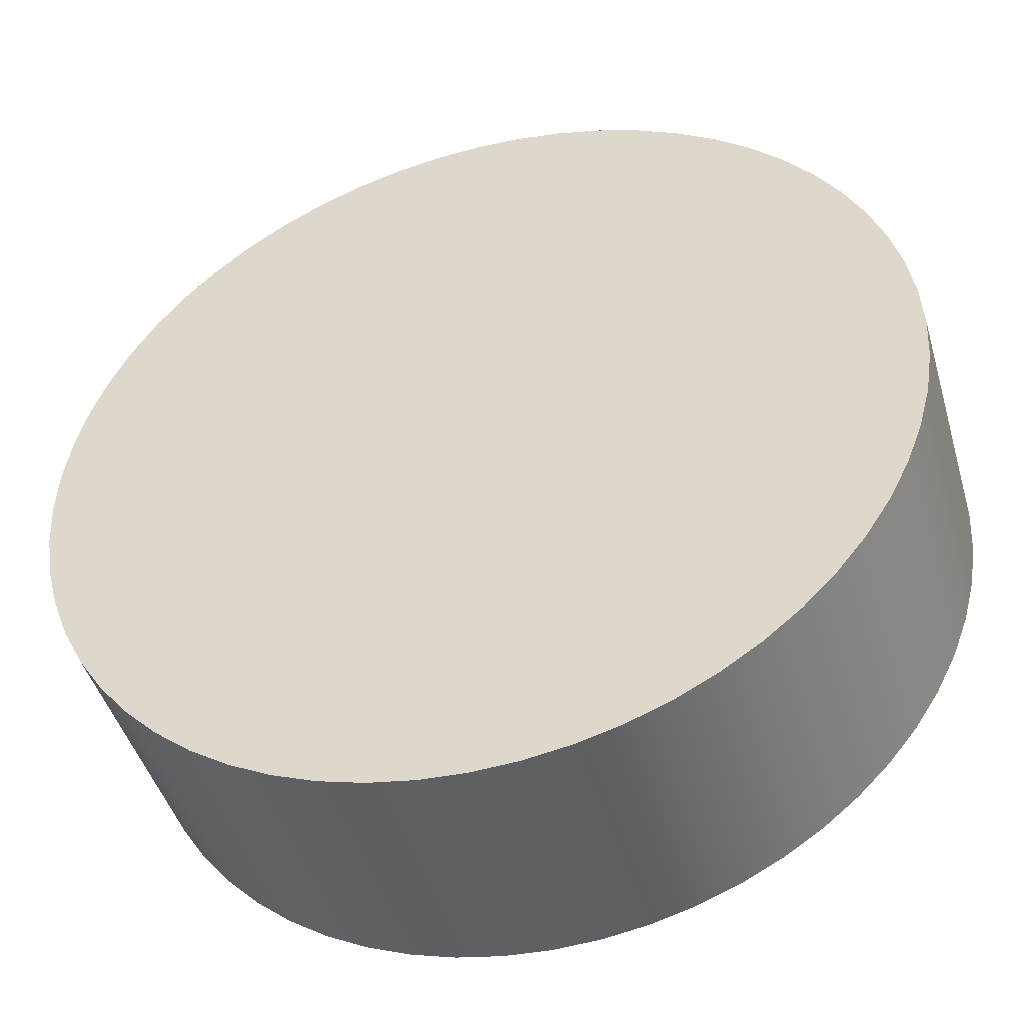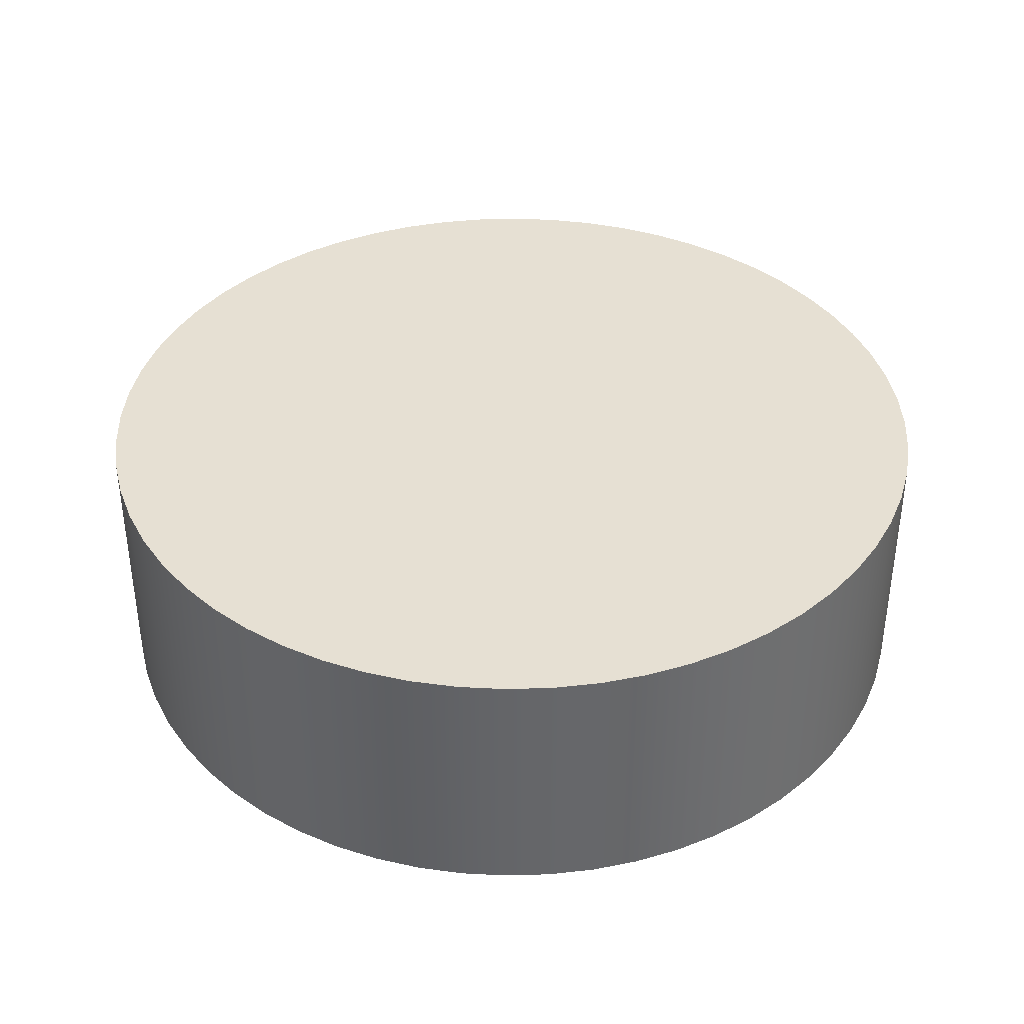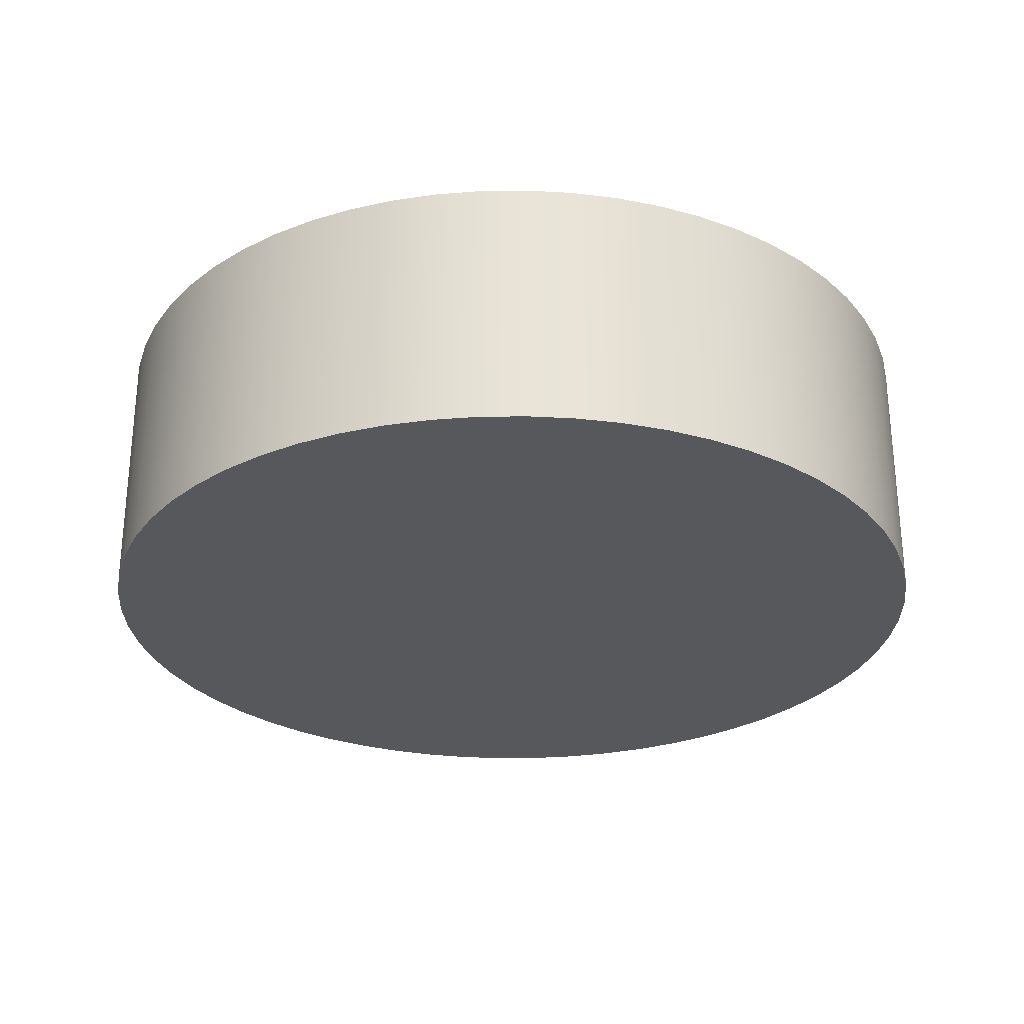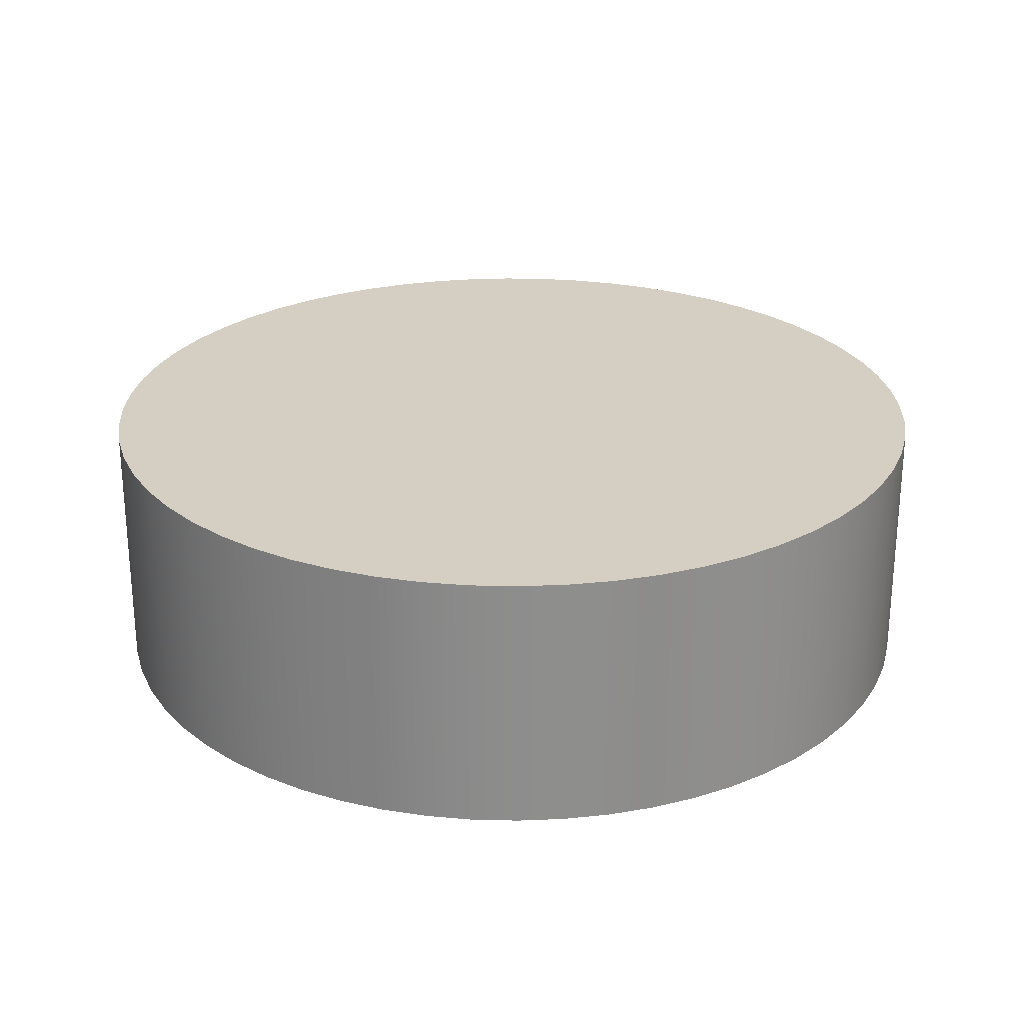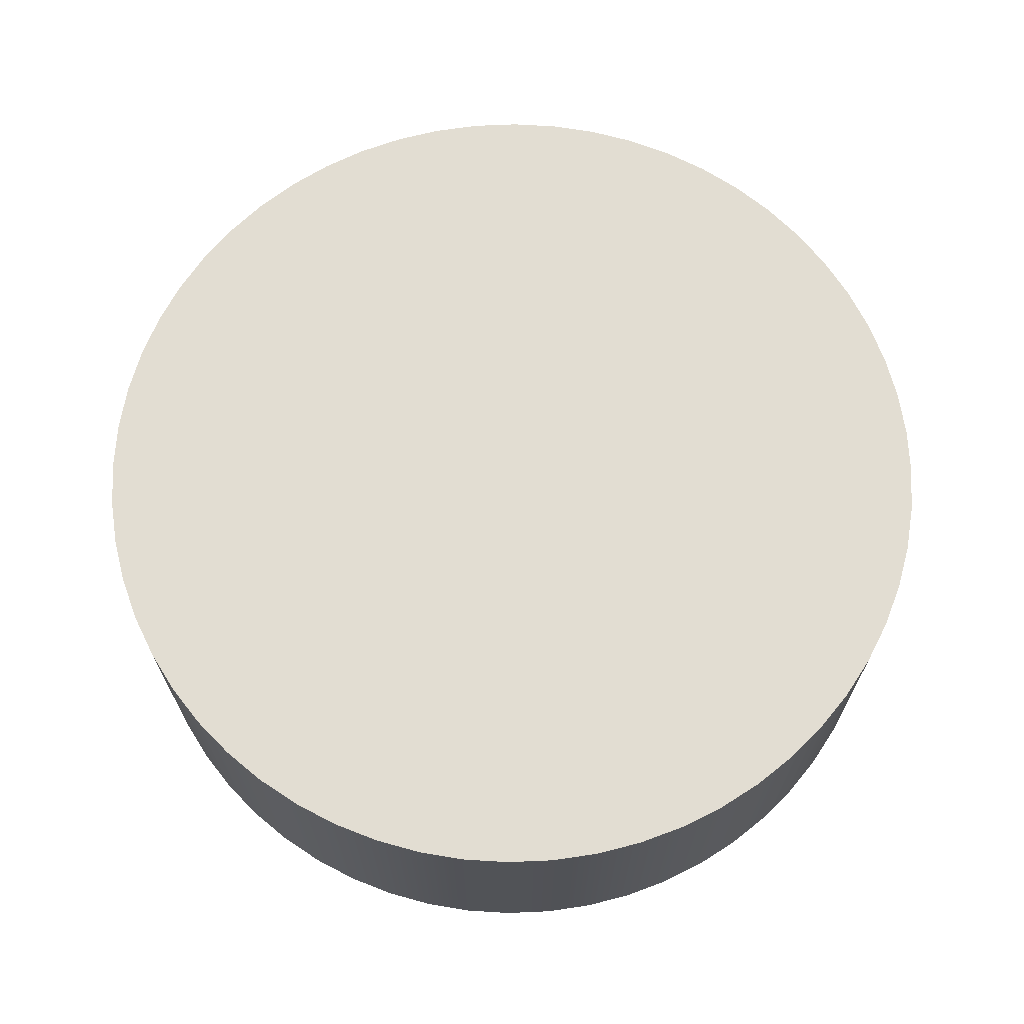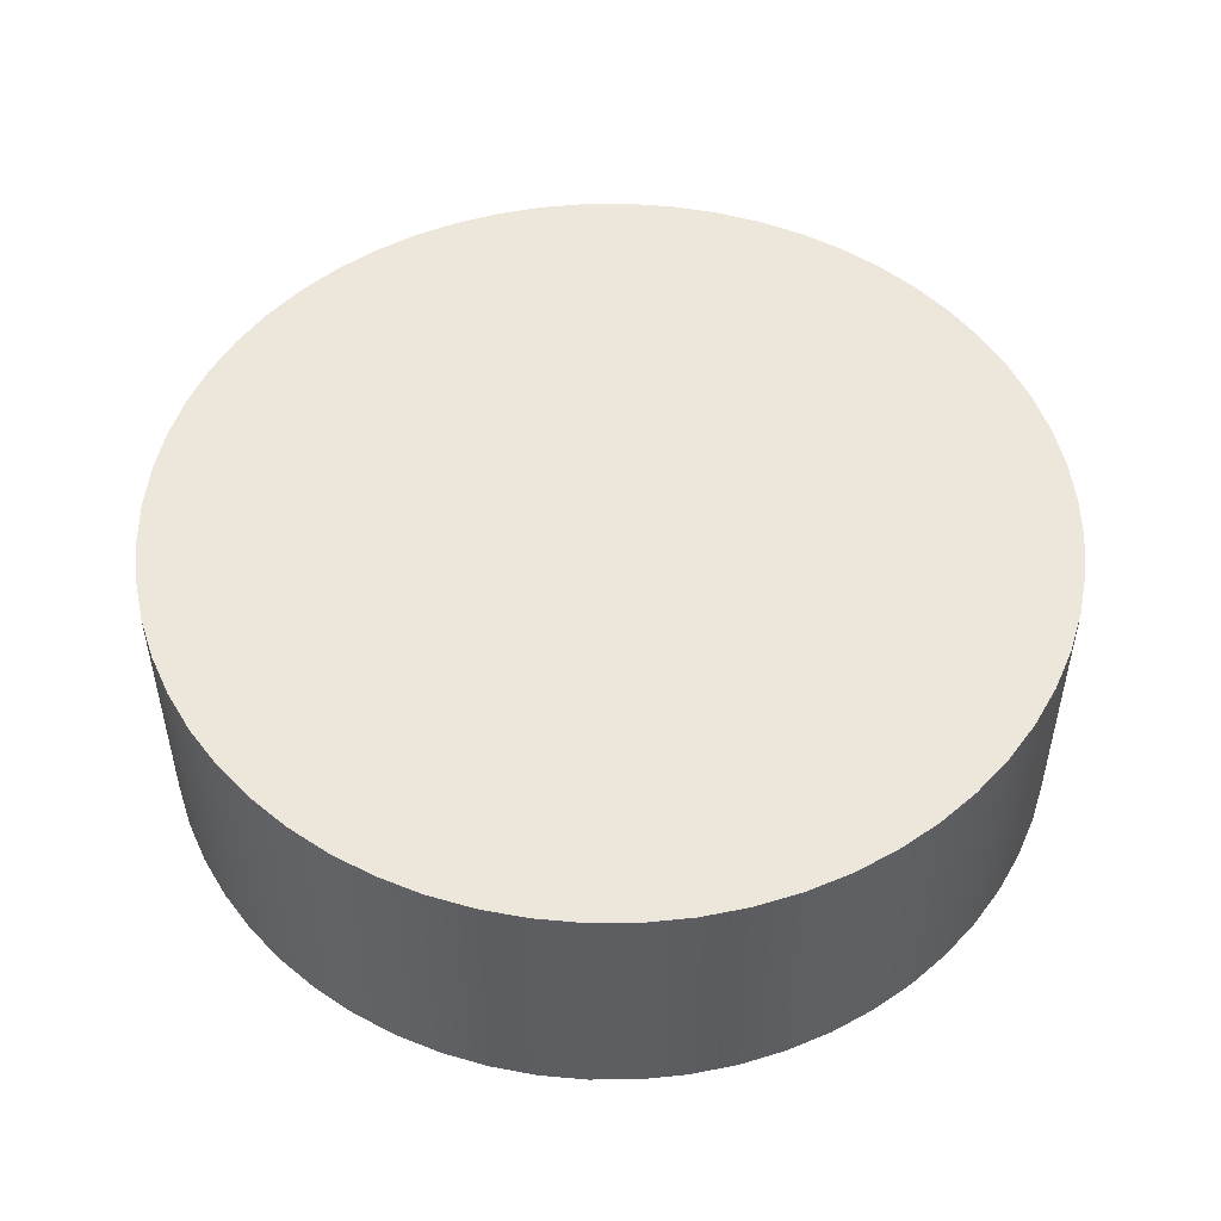
<metadata>
{"format":"obj","ext":"obj","renderer":"f3d","projection":"perspective","resolution":1024,"background":"white","views":[{"elev":-45.4,"azim":-163.9,"up":"+Z"},{"elev":38.4,"azim":-167.2,"up":"+Y"},{"elev":-28.1,"azim":178.1,"up":"+Y"},{"elev":25.5,"azim":143.3,"up":"+Y"},{"elev":68.1,"azim":-173.5,"up":"+Y"},{"elev":50.8,"azim":-147.4,"up":"+Y"}]}
</metadata>
<code>
v -0.7 -0.06 2.449e-17
v -0.6989 -0.06 -0.02091
v -0.6956 -0.06 -0.04158
v -0.6902 -0.06 -0.0618
v -0.6827 -0.06 -0.08135
v -0.6732 -0.06 -0.1
v -0.6618 -0.06 -0.1176
v -0.6486 -0.06 -0.1338
v -0.6338 -0.06 -0.1486
v -0.6176 -0.06 -0.1618
v -0.6 -0.06 -0.1732
v -0.5813 -0.06 -0.1827
v -0.5618 -0.06 -0.1902
v -0.5416 -0.06 -0.1956
v -0.5209 -0.06 -0.1989
v -0.5 -0.06 -0.2
v -0.4791 -0.06 -0.1989
v -0.4584 -0.06 -0.1956
v -0.4382 -0.06 -0.1902
v -0.4187 -0.06 -0.1827
v -0.4 -0.06 -0.1732
v -0.3824 -0.06 -0.1618
v -0.3662 -0.06 -0.1486
v -0.3514 -0.06 -0.1338
v -0.3382 -0.06 -0.1176
v -0.3268 -0.06 -0.1
v -0.3173 -0.06 -0.08135
v -0.3098 -0.06 -0.0618
v -0.3044 -0.06 -0.04158
v -0.3011 -0.06 -0.02091
v -0.3 -0.06 0
v -0.3011 -0.06 0.02091
v -0.3044 -0.06 0.04158
v -0.3098 -0.06 0.0618
v -0.3173 -0.06 0.08135
v -0.3268 -0.06 0.1
v -0.3382 -0.06 0.1176
v -0.3514 -0.06 0.1338
v -0.3662 -0.06 0.1486
v -0.3824 -0.06 0.1618
v -0.4 -0.06 0.1732
v -0.4187 -0.06 0.1827
v -0.4382 -0.06 0.1902
v -0.4584 -0.06 0.1956
v -0.4791 -0.06 0.1989
v -0.5 -0.06 0.2
v -0.5209 -0.06 0.1989
v -0.5416 -0.06 0.1956
v -0.5618 -0.06 0.1902
v -0.5813 -0.06 0.1827
v -0.6 -0.06 0.1732
v -0.6176 -0.06 0.1618
v -0.6338 -0.06 0.1486
v -0.6486 -0.06 0.1338
v -0.6618 -0.06 0.1176
v -0.6732 -0.06 0.1
v -0.6827 -0.06 0.08135
v -0.6902 -0.06 0.0618
v -0.6956 -0.06 0.04158
v -0.6989 -0.06 0.02091
v -0.7 -0.06 2.449e-17
v -0.6989 -0.06 0.02091
v -0.6956 -0.06 0.04158
v -0.6902 -0.06 0.0618
v -0.6827 -0.06 0.08135
v -0.6732 -0.06 0.1
v -0.6618 -0.06 0.1176
v -0.6486 -0.06 0.1338
v -0.6338 -0.06 0.1486
v -0.6176 -0.06 0.1618
v -0.6 -0.06 0.1732
v -0.5813 -0.06 0.1827
v -0.5618 -0.06 0.1902
v -0.5416 -0.06 0.1956
v -0.5209 -0.06 0.1989
v -0.5 -0.06 0.2
v -0.4791 -0.06 0.1989
v -0.4584 -0.06 0.1956
v -0.4382 -0.06 0.1902
v -0.4187 -0.06 0.1827
v -0.4 -0.06 0.1732
v -0.3824 -0.06 0.1618
v -0.3662 -0.06 0.1486
v -0.3514 -0.06 0.1338
v -0.3382 -0.06 0.1176
v -0.3268 -0.06 0.1
v -0.3173 -0.06 0.08135
v -0.3098 -0.06 0.0618
v -0.3044 -0.06 0.04158
v -0.3011 -0.06 0.02091
v -0.3 -0.06 0
v -0.3011 -0.06 -0.02091
v -0.3044 -0.06 -0.04158
v -0.3098 -0.06 -0.0618
v -0.3173 -0.06 -0.08135
v -0.3268 -0.06 -0.1
v -0.3382 -0.06 -0.1176
v -0.3514 -0.06 -0.1338
v -0.3662 -0.06 -0.1486
v -0.3824 -0.06 -0.1618
v -0.4 -0.06 -0.1732
v -0.4187 -0.06 -0.1827
v -0.4382 -0.06 -0.1902
v -0.4584 -0.06 -0.1956
v -0.4791 -0.06 -0.1989
v -0.5 -0.06 -0.2
v -0.5209 -0.06 -0.1989
v -0.5416 -0.06 -0.1956
v -0.5618 -0.06 -0.1902
v -0.5813 -0.06 -0.1827
v -0.6 -0.06 -0.1732
v -0.6176 -0.06 -0.1618
v -0.6338 -0.06 -0.1486
v -0.6486 -0.06 -0.1338
v -0.6618 -0.06 -0.1176
v -0.6732 -0.06 -0.1
v -0.6827 -0.06 -0.08135
v -0.6902 -0.06 -0.0618
v -0.6956 -0.06 -0.04158
v -0.6989 -0.06 -0.02091
v -0.7 0.06 2.449e-17
v -0.6989 0.06 -0.02091
v -0.6956 0.06 -0.04158
v -0.6902 0.06 -0.0618
v -0.6827 0.06 -0.08135
v -0.6732 0.06 -0.1
v -0.6618 0.06 -0.1176
v -0.6486 0.06 -0.1338
v -0.6338 0.06 -0.1486
v -0.6176 0.06 -0.1618
v -0.6 0.06 -0.1732
v -0.5813 0.06 -0.1827
v -0.5618 0.06 -0.1902
v -0.5416 0.06 -0.1956
v -0.5209 0.06 -0.1989
v -0.5 0.06 -0.2
v -0.4791 0.06 -0.1989
v -0.4584 0.06 -0.1956
v -0.4382 0.06 -0.1902
v -0.4187 0.06 -0.1827
v -0.4 0.06 -0.1732
v -0.3824 0.06 -0.1618
v -0.3662 0.06 -0.1486
v -0.3514 0.06 -0.1338
v -0.3382 0.06 -0.1176
v -0.3268 0.06 -0.1
v -0.3173 0.06 -0.08135
v -0.3098 0.06 -0.0618
v -0.3044 0.06 -0.04158
v -0.3011 0.06 -0.02091
v -0.3 0.06 0
v -0.3011 0.06 0.02091
v -0.3044 0.06 0.04158
v -0.3098 0.06 0.0618
v -0.3173 0.06 0.08135
v -0.3268 0.06 0.1
v -0.3382 0.06 0.1176
v -0.3514 0.06 0.1338
v -0.3662 0.06 0.1486
v -0.3824 0.06 0.1618
v -0.4 0.06 0.1732
v -0.4187 0.06 0.1827
v -0.4382 0.06 0.1902
v -0.4584 0.06 0.1956
v -0.4791 0.06 0.1989
v -0.5 0.06 0.2
v -0.5209 0.06 0.1989
v -0.5416 0.06 0.1956
v -0.5618 0.06 0.1902
v -0.5813 0.06 0.1827
v -0.6 0.06 0.1732
v -0.6176 0.06 0.1618
v -0.6338 0.06 0.1486
v -0.6486 0.06 0.1338
v -0.6618 0.06 0.1176
v -0.6732 0.06 0.1
v -0.6827 0.06 0.08135
v -0.6902 0.06 0.0618
v -0.6956 0.06 0.04158
v -0.6989 0.06 0.02091
v -0.7 -0.06 2.449e-17
v -0.7 0.06 2.449e-17
v -0.7 0.06 2.449e-17
v -0.6989 0.06 0.02091
v -0.6956 0.06 0.04158
v -0.6902 0.06 0.0618
v -0.6827 0.06 0.08135
v -0.6732 0.06 0.1
v -0.6618 0.06 0.1176
v -0.6486 0.06 0.1338
v -0.6338 0.06 0.1486
v -0.6176 0.06 0.1618
v -0.6 0.06 0.1732
v -0.5813 0.06 0.1827
v -0.5618 0.06 0.1902
v -0.5416 0.06 0.1956
v -0.5209 0.06 0.1989
v -0.5 0.06 0.2
v -0.4791 0.06 0.1989
v -0.4584 0.06 0.1956
v -0.4382 0.06 0.1902
v -0.4187 0.06 0.1827
v -0.4 0.06 0.1732
v -0.3824 0.06 0.1618
v -0.3662 0.06 0.1486
v -0.3514 0.06 0.1338
v -0.3382 0.06 0.1176
v -0.3268 0.06 0.1
v -0.3173 0.06 0.08135
v -0.3098 0.06 0.0618
v -0.3044 0.06 0.04158
v -0.3011 0.06 0.02091
v -0.3 0.06 0
v -0.3011 0.06 -0.02091
v -0.3044 0.06 -0.04158
v -0.3098 0.06 -0.0618
v -0.3173 0.06 -0.08135
v -0.3268 0.06 -0.1
v -0.3382 0.06 -0.1176
v -0.3514 0.06 -0.1338
v -0.3662 0.06 -0.1486
v -0.3824 0.06 -0.1618
v -0.4 0.06 -0.1732
v -0.4187 0.06 -0.1827
v -0.4382 0.06 -0.1902
v -0.4584 0.06 -0.1956
v -0.4791 0.06 -0.1989
v -0.5 0.06 -0.2
v -0.5209 0.06 -0.1989
v -0.5416 0.06 -0.1956
v -0.5618 0.06 -0.1902
v -0.5813 0.06 -0.1827
v -0.6 0.06 -0.1732
v -0.6176 0.06 -0.1618
v -0.6338 0.06 -0.1486
v -0.6486 0.06 -0.1338
v -0.6618 0.06 -0.1176
v -0.6732 0.06 -0.1
v -0.6827 0.06 -0.08135
v -0.6902 0.06 -0.0618
v -0.6956 0.06 -0.04158
v -0.6989 0.06 -0.02091
g 372adf28-e2ae-11ea-ae41-54bf646e7e1f
f 2 30 1
f 1 30 31
f 1 31 60
f 60 31 32
f 60 32 59
f 59 32 33
f 59 33 58
f 58 33 34
f 58 34 57
f 57 34 35
f 57 35 56
f 56 35 36
f 56 36 55
f 55 36 37
f 55 37 54
f 54 37 38
f 54 38 53
f 53 38 39
f 53 39 52
f 52 39 40
f 52 40 51
f 51 40 41
f 51 41 50
f 50 41 42
f 50 42 49
f 49 42 43
f 49 43 48
f 48 43 44
f 48 44 47
f 47 44 45
f 47 45 46
f 30 2 29
f 29 2 3
f 29 3 28
f 28 3 4
f 28 4 27
f 27 4 5
f 27 5 26
f 26 5 6
f 26 6 25
f 25 6 7
f 25 7 24
f 24 7 8
f 24 8 23
f 23 8 9
f 23 9 22
f 22 9 10
f 22 10 21
f 21 10 11
f 21 11 20
f 20 11 12
f 20 12 19
f 19 12 13
f 19 13 18
f 18 13 14
f 18 14 17
f 17 14 15
f 17 15 16
g 37323268-e2ae-11ea-92c1-54bf646e7e1f
f 62 180 61
f 61 180 182
f 181 121 120
f 120 121 122
f 120 122 119
f 119 122 123
f 119 123 118
f 118 123 124
f 118 124 117
f 117 124 125
f 117 125 116
f 116 125 126
f 116 126 115
f 115 126 127
f 115 127 114
f 114 127 128
f 114 128 113
f 113 128 129
f 113 129 112
f 112 129 130
f 112 130 111
f 111 130 131
f 111 131 110
f 110 131 132
f 110 132 109
f 109 132 133
f 109 133 108
f 108 133 134
f 108 134 107
f 107 134 135
f 107 135 106
f 106 135 136
f 106 136 105
f 105 136 137
f 105 137 104
f 104 137 138
f 104 138 103
f 103 138 139
f 103 139 102
f 102 139 140
f 102 140 101
f 101 140 141
f 101 141 100
f 100 141 142
f 100 142 99
f 99 142 143
f 99 143 98
f 98 143 144
f 98 144 97
f 97 144 145
f 97 145 96
f 96 145 146
f 96 146 95
f 95 146 147
f 95 147 94
f 94 147 148
f 94 148 93
f 93 148 149
f 93 149 92
f 92 149 150
f 92 150 91
f 91 150 151
f 91 151 90
f 90 151 152
f 90 152 89
f 89 152 153
f 89 153 88
f 88 153 154
f 88 154 87
f 87 154 155
f 87 155 86
f 86 155 156
f 86 156 85
f 85 156 157
f 85 157 84
f 84 157 158
f 84 158 83
f 83 158 159
f 83 159 82
f 82 159 160
f 82 160 81
f 81 160 161
f 81 161 80
f 80 161 162
f 80 162 79
f 79 162 163
f 79 163 78
f 78 163 164
f 78 164 77
f 77 164 165
f 77 165 76
f 76 165 166
f 76 166 75
f 75 166 167
f 75 167 74
f 74 167 168
f 74 168 73
f 73 168 169
f 73 169 72
f 72 169 170
f 72 170 71
f 71 170 171
f 71 171 70
f 70 171 172
f 70 172 69
f 69 172 173
f 69 173 68
f 68 173 174
f 68 174 67
f 67 174 175
f 67 175 66
f 66 175 176
f 66 176 65
f 65 176 177
f 65 177 64
f 64 177 178
f 64 178 63
f 63 178 179
f 63 179 62
f 62 179 180
g 3739ac9e-e2ae-11ea-9a25-54bf646e7e1f
f 184 212 183
f 183 212 213
f 183 213 242
f 242 213 214
f 242 214 241
f 241 214 215
f 241 215 240
f 240 215 216
f 240 216 239
f 239 216 217
f 239 217 238
f 238 217 218
f 238 218 237
f 237 218 219
f 237 219 236
f 236 219 220
f 236 220 235
f 235 220 221
f 235 221 234
f 234 221 222
f 234 222 233
f 233 222 223
f 233 223 232
f 232 223 224
f 232 224 231
f 231 224 225
f 231 225 230
f 230 225 226
f 230 226 229
f 229 226 227
f 229 227 228
f 212 184 211
f 211 184 185
f 211 185 210
f 210 185 186
f 210 186 209
f 209 186 187
f 209 187 208
f 208 187 188
f 208 188 207
f 207 188 189
f 207 189 206
f 206 189 190
f 206 190 205
f 205 190 191
f 205 191 204
f 204 191 192
f 204 192 203
f 203 192 193
f 203 193 202
f 202 193 194
f 202 194 201
f 201 194 195
f 201 195 200
f 200 195 196
f 200 196 199
f 199 196 197
f 199 197 198

</code>
